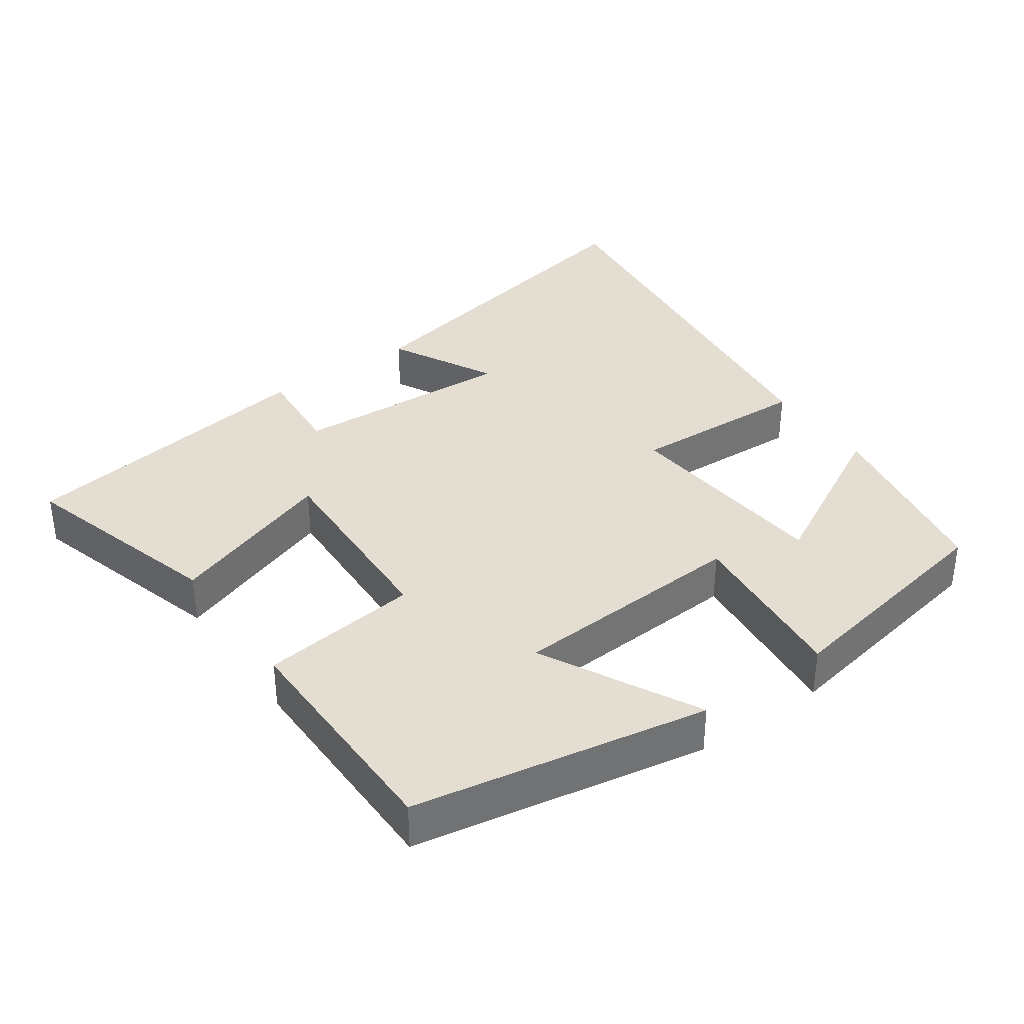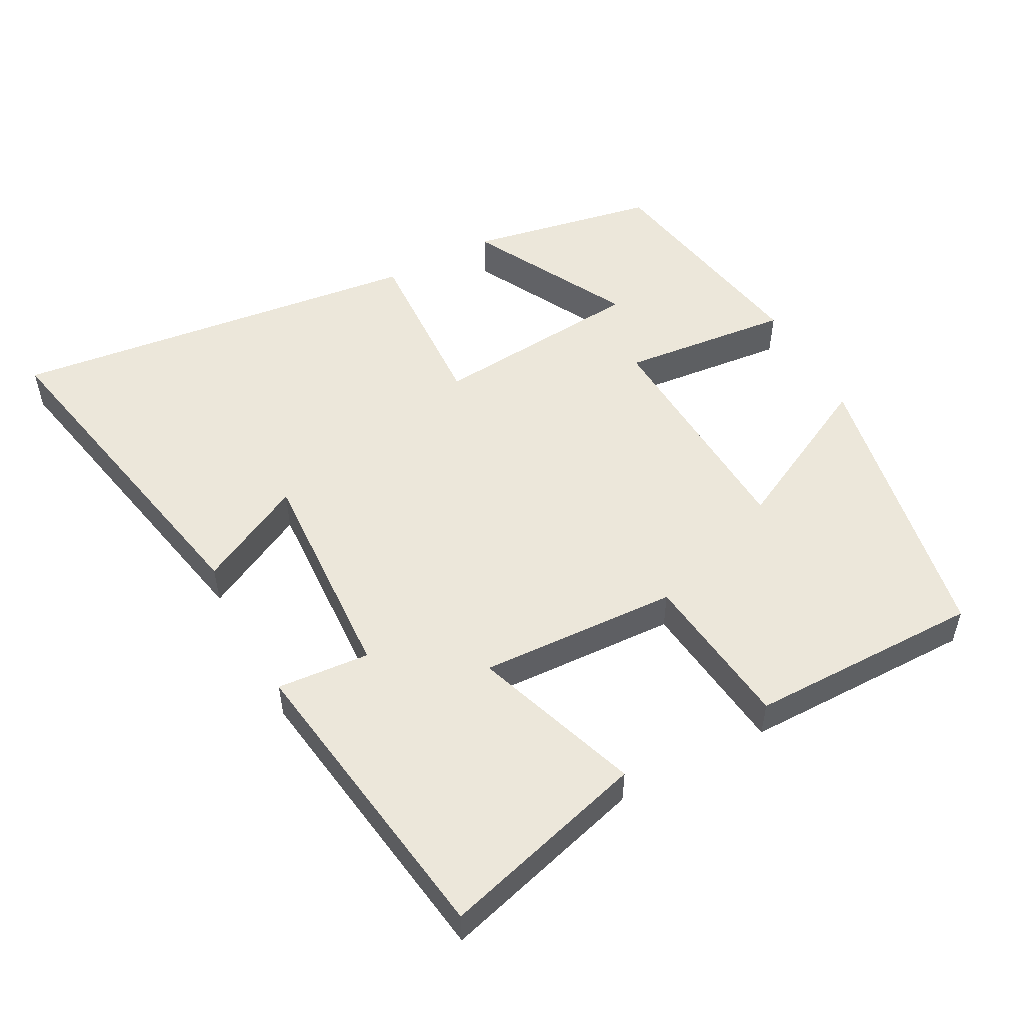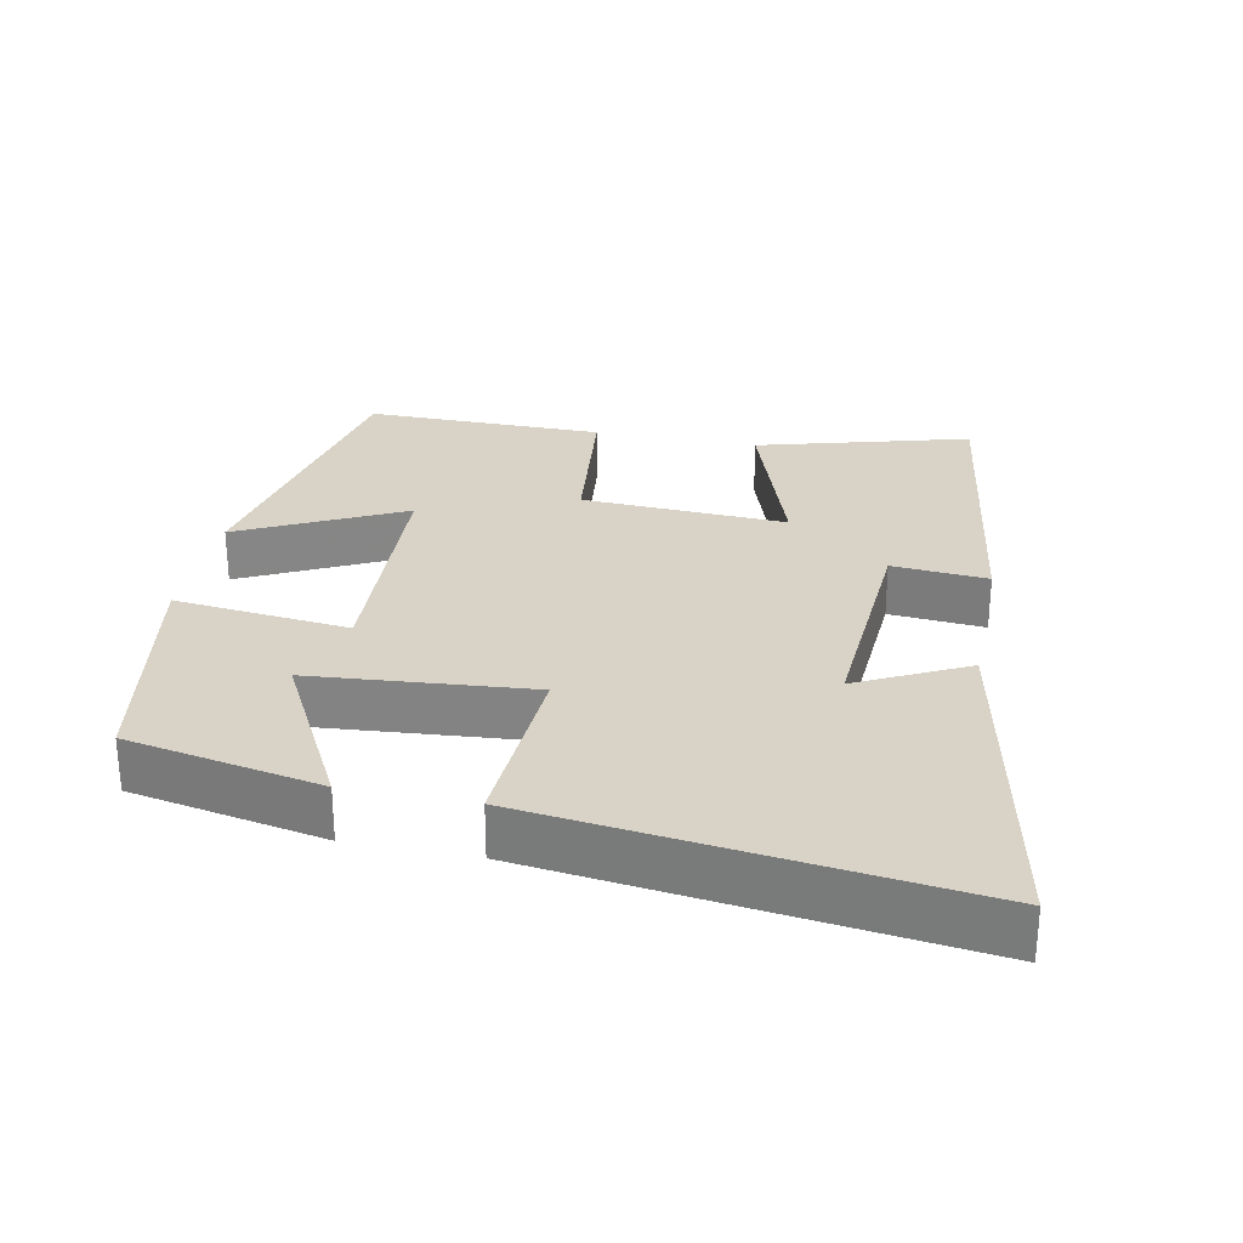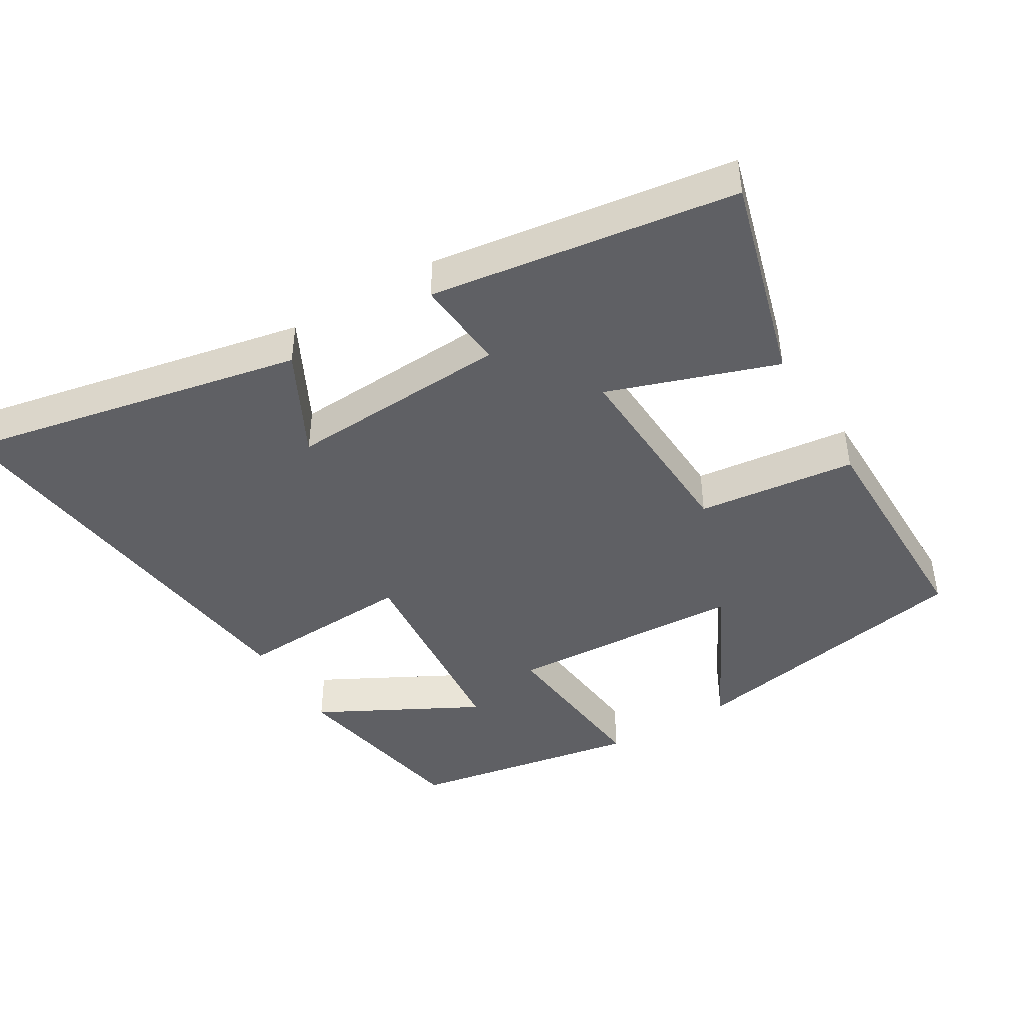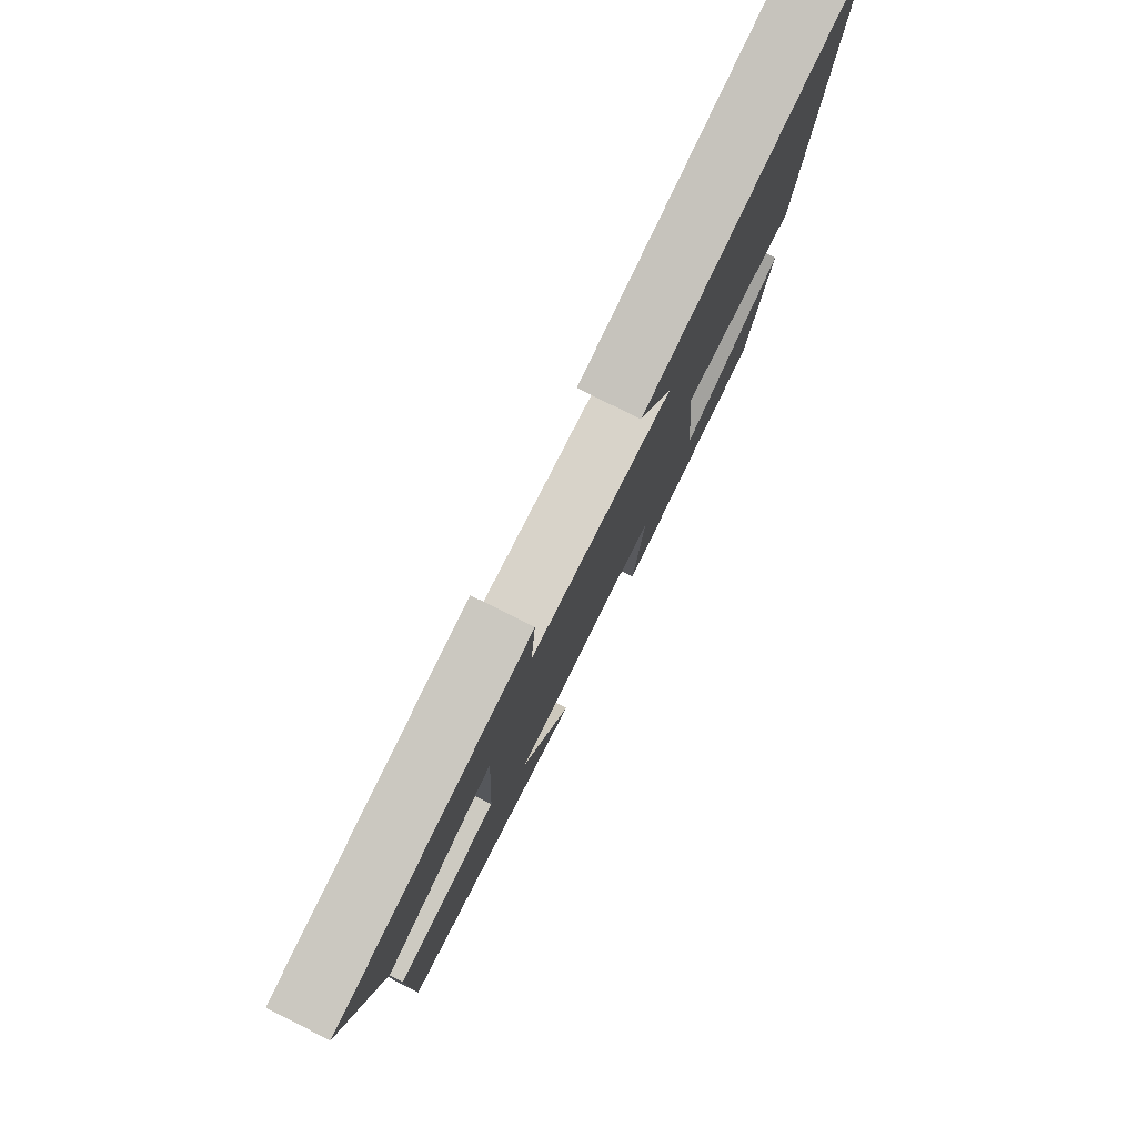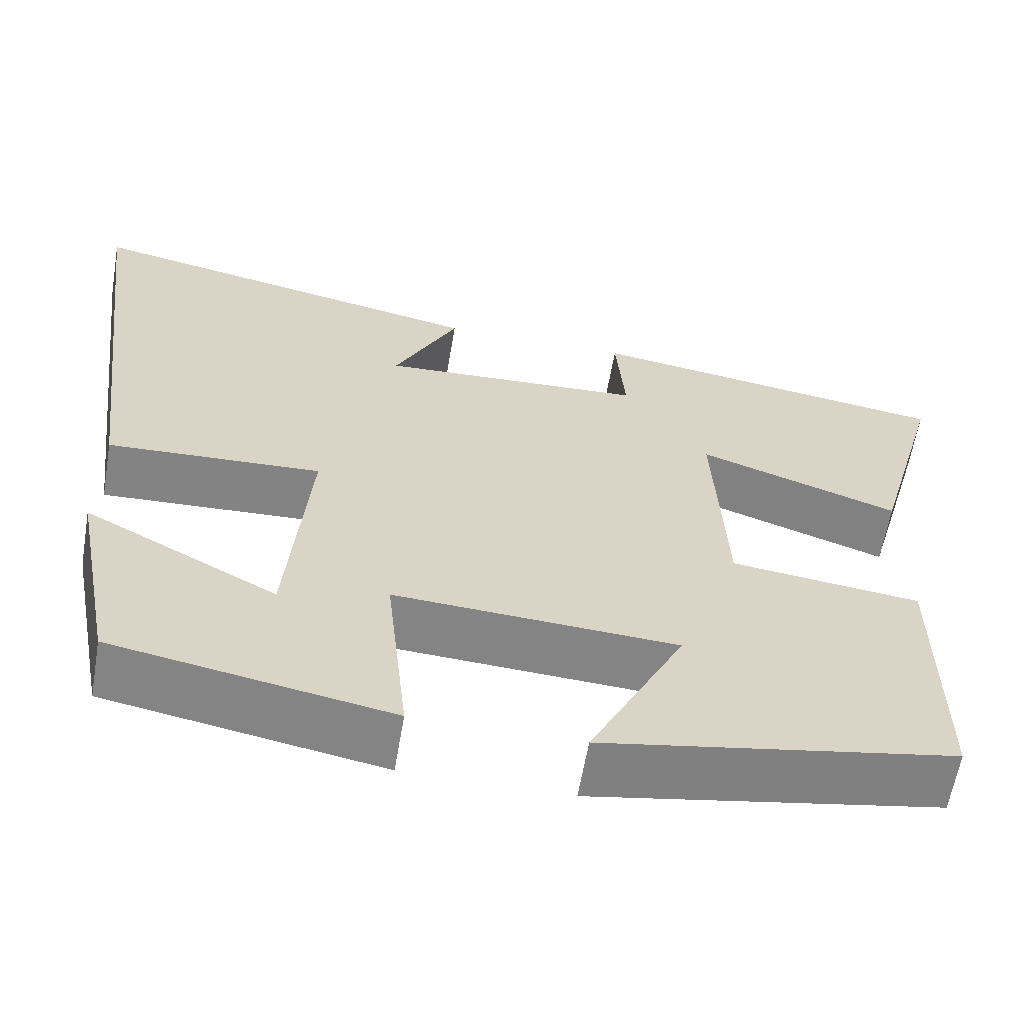
<metadata>
{"format":"obj","ext":"obj","renderer":"f3d","projection":"perspective","resolution":1024,"background":"white","views":[{"elev":36.2,"azim":144.4,"up":"+Y"},{"elev":52.2,"azim":61.6,"up":"+Y"},{"elev":28.0,"azim":-78.5,"up":"+Y"},{"elev":-43.9,"azim":30.9,"up":"+Y"},{"elev":79.3,"azim":116.6,"up":"+Z"},{"elev":-61.4,"azim":-9.7,"up":"+Z"}]}
</metadata>
<code>
v 0.501 0.07 -0.422
v 0.081 0.07 -0.5
v 0.195 0.07 -0.274
v -0.143 0.07 -0.256
v -0.117 0.07 -0.5
v -0.448 0.07 -0.441
v -0.5 0.07 -0.171
v -0.27 0.07 -0.292
v -0.244 0.07 0.014
v -0.5 0.07 0.001
v -0.575 0.07 0.598
v -0.084 0.07 0.5
v -0.161 0.07 0.349
v 0.157 0.07 0.367
v 0.146 0.07 0.5
v 0.583 0.07 0.438
v 0.5 0.07 0.142
v 0.259 0.07 0.224
v 0.273 0.07 -0.062
v 0.5 0.07 -0.088
v 0.501 0 -0.422
v 0.081 0 -0.5
v 0.195 0 -0.274
v -0.143 0 -0.256
v -0.117 0 -0.5
v -0.448 0 -0.441
v -0.5 0 -0.171
v -0.27 0 -0.292
v -0.244 0 0.014
v -0.5 0 0.001
v -0.575 0 0.598
v -0.084 0 0.5
v -0.161 0 0.349
v 0.157 0 0.367
v 0.146 0 0.5
v 0.583 0 0.438
v 0.5 0 0.142
v 0.259 0 0.224
v 0.273 0 -0.062
v 0.5 0 -0.088
f 19 20 1
f 16 17 18
f 15 16 18
f 14 15 18
f 13 14 18 19
f 10 11 12 13
f 9 10 13
f 8 9 13 19
f 5 6 7 8
f 4 5 8
f 4 8 19
f 3 4 19
f 1 2 3
f 1 3 19
f 21 40 39
f 38 37 36
f 38 36 35
f 38 35 34
f 39 38 34 33
f 33 32 31 30
f 33 30 29
f 39 33 29 28
f 28 27 26 25
f 28 25 24
f 39 28 24
f 39 24 23
f 23 22 21
f 39 23 21
f 1 21 22 2
f 2 22 23 3
f 3 23 24 4
f 4 24 25 5
f 5 25 26 6
f 6 26 27 7
f 7 27 28 8
f 8 28 29 9
f 9 29 30 10
f 10 30 31 11
f 11 31 32 12
f 12 32 33 13
f 13 33 34 14
f 14 34 35 15
f 15 35 36 16
f 16 36 37 17
f 17 37 38 18
f 18 38 39 19
f 19 39 40 20
f 20 40 21 1

</code>
